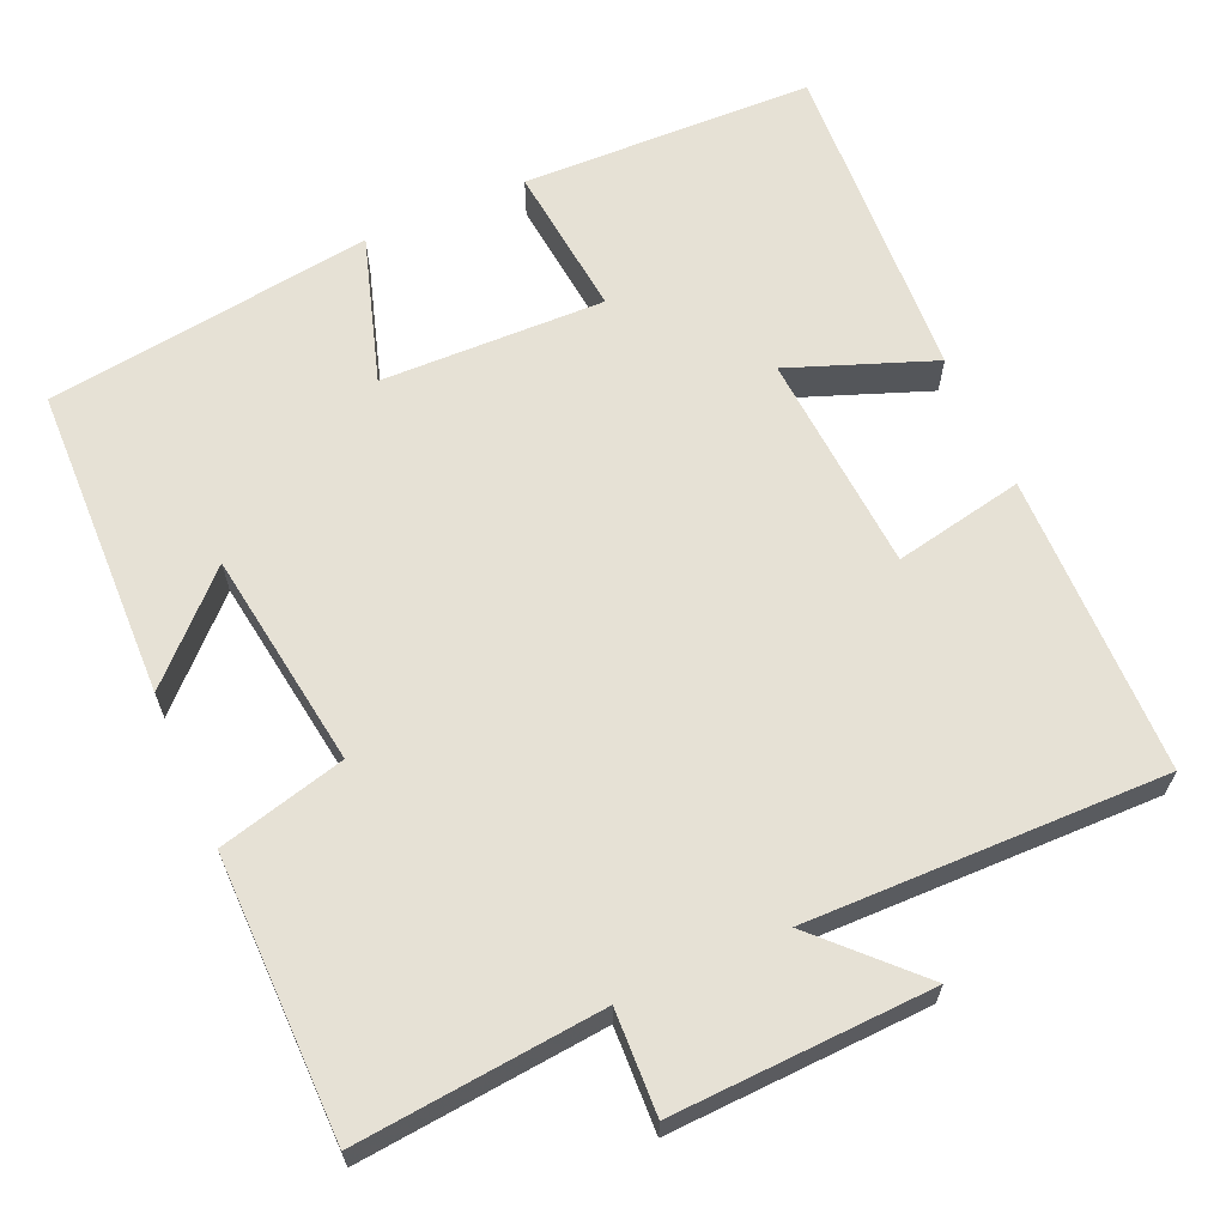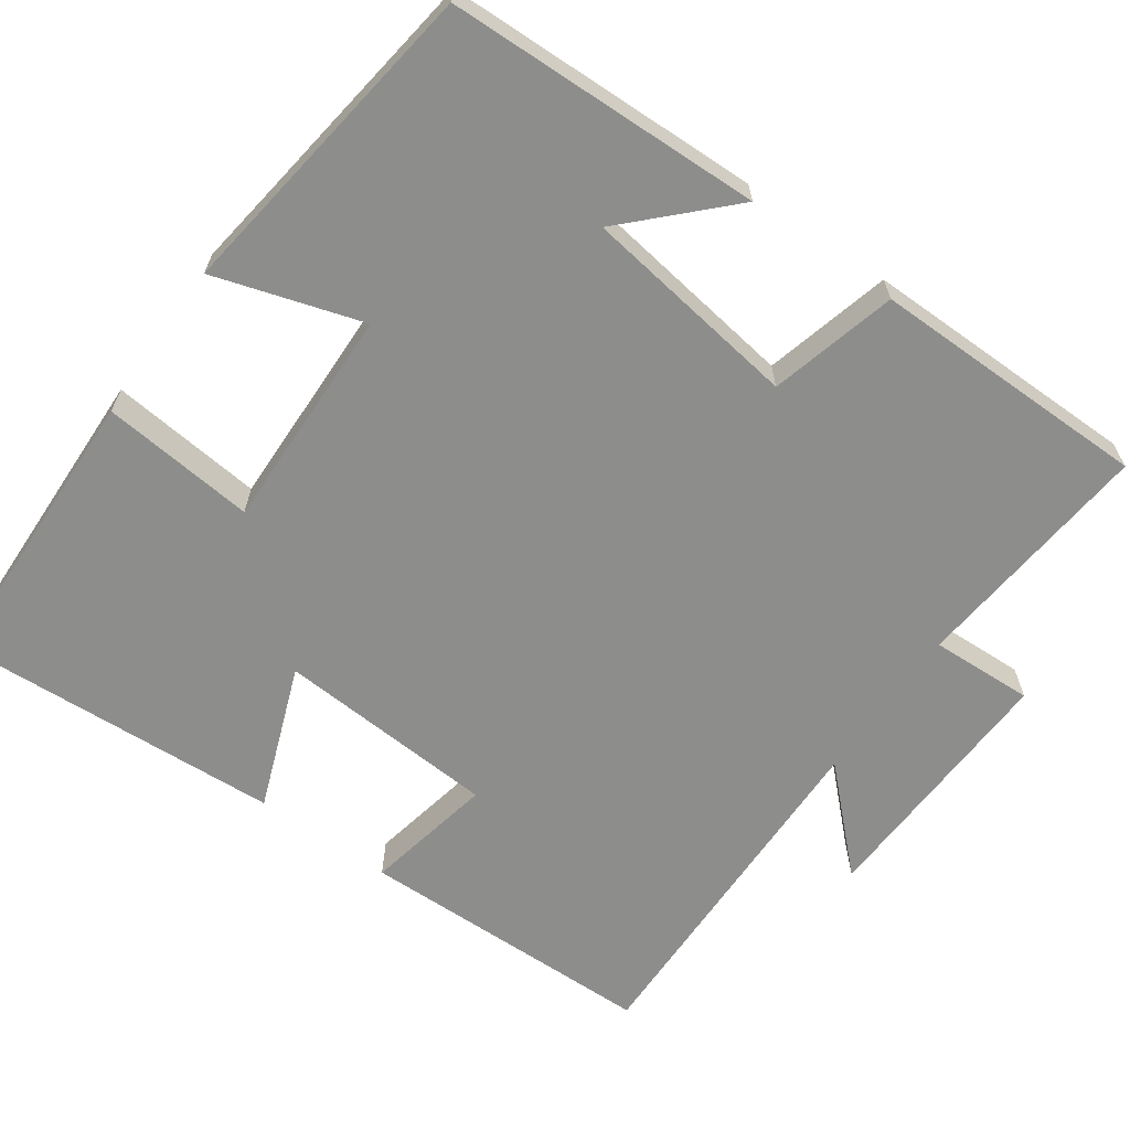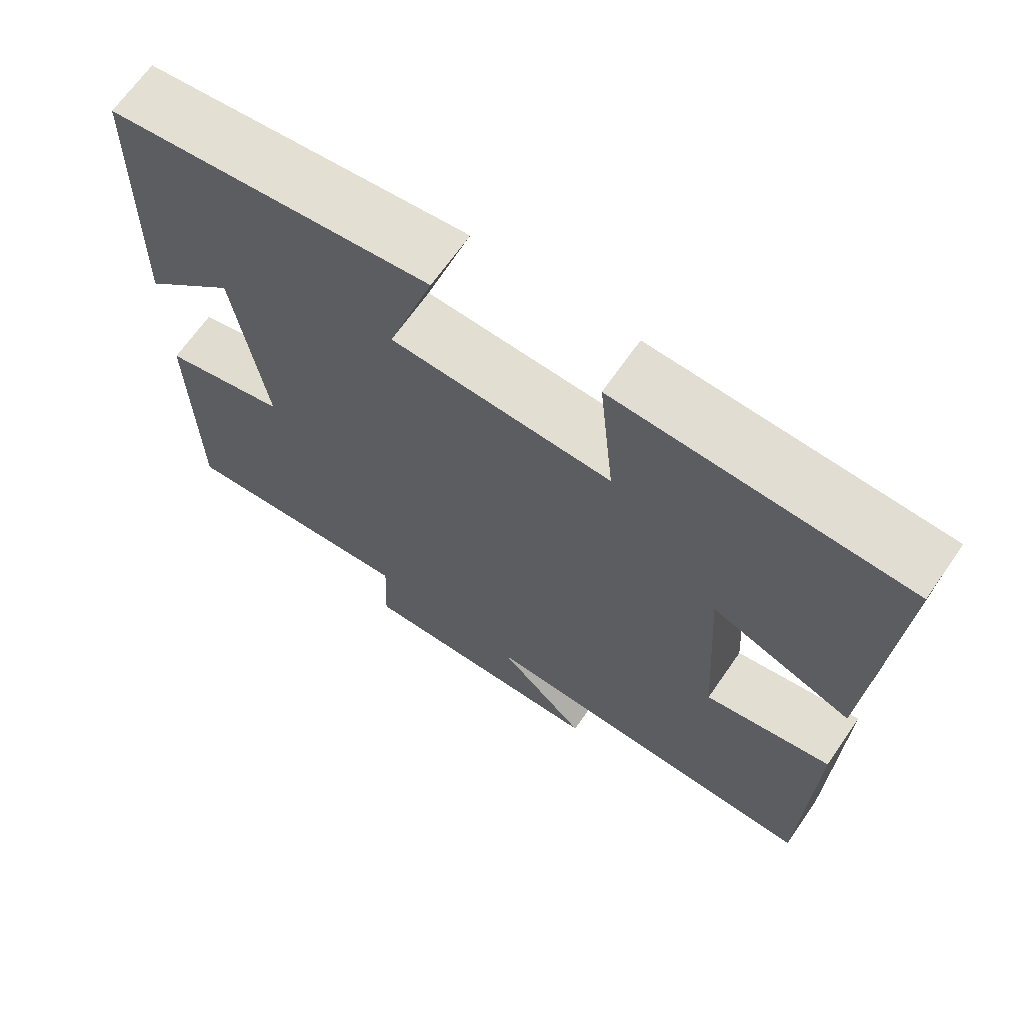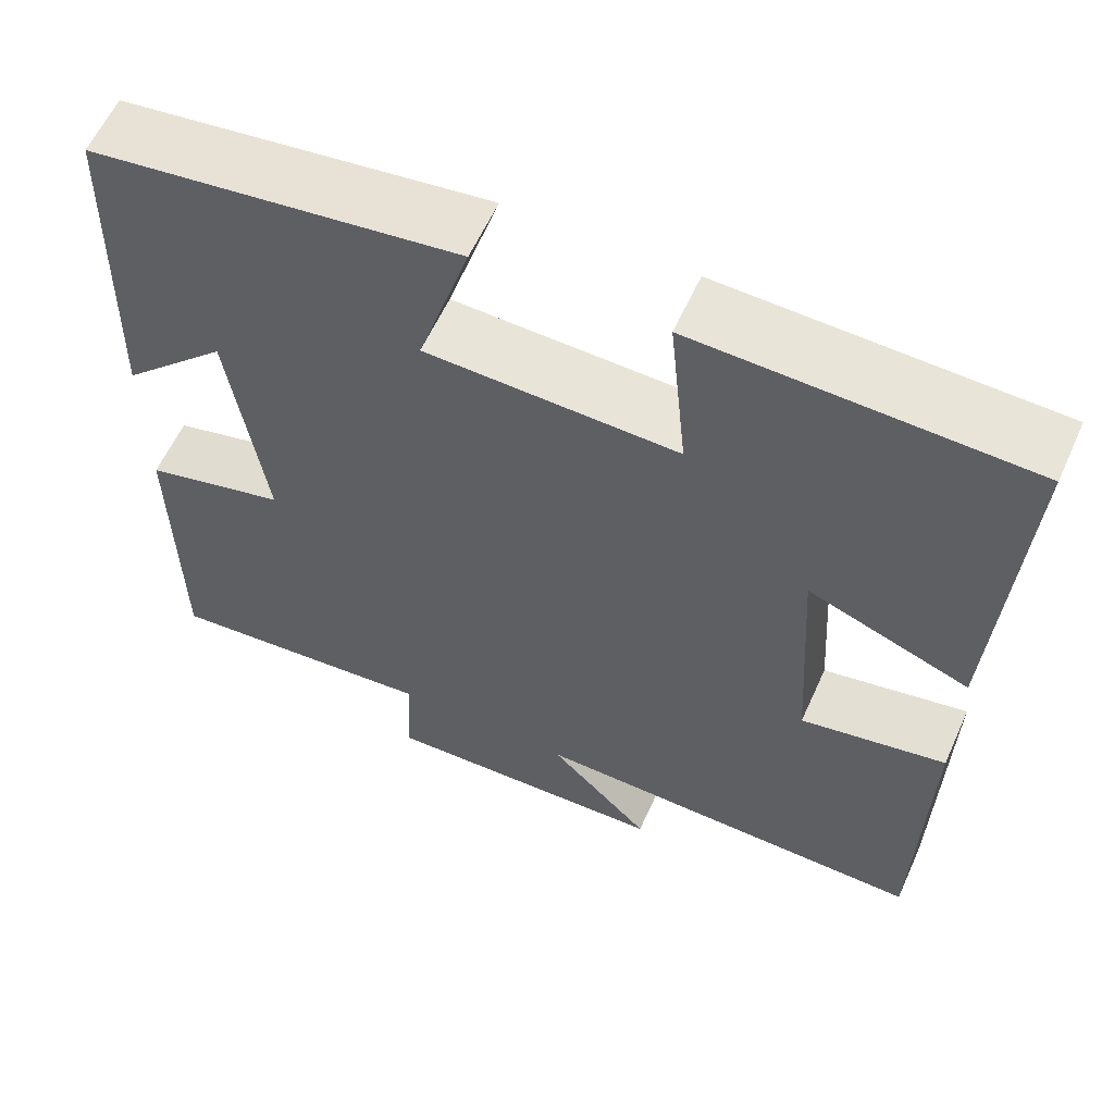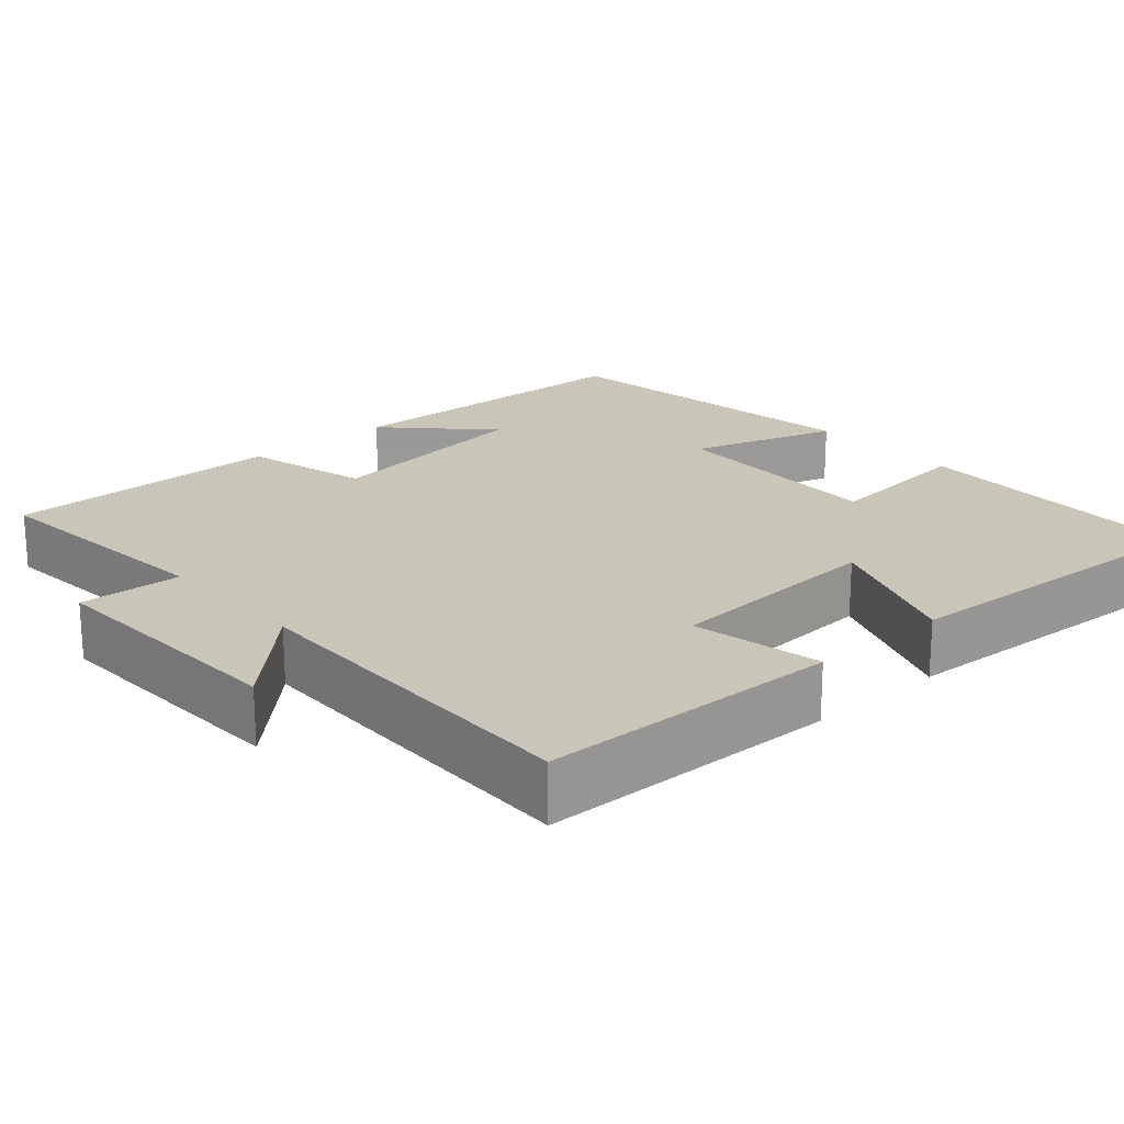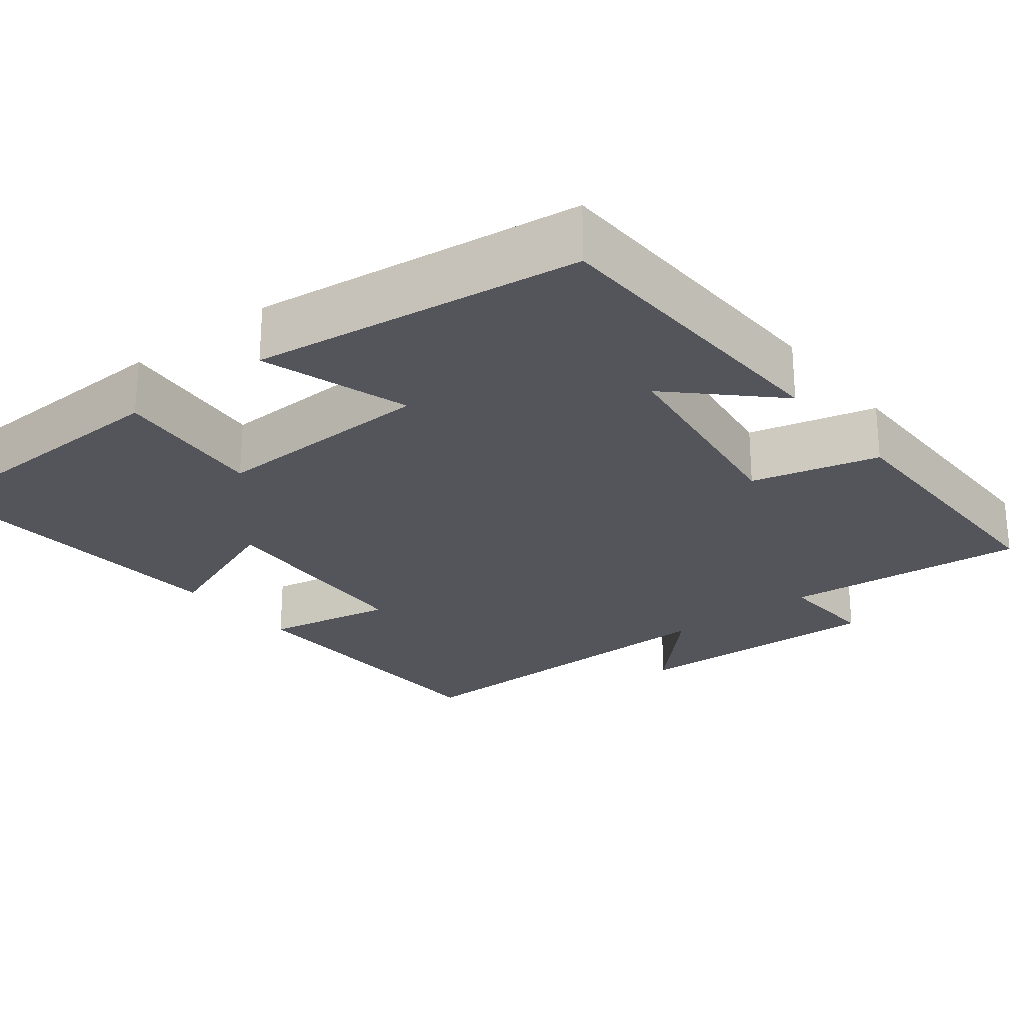
<metadata>
{"format":"obj","ext":"obj","renderer":"f3d","projection":"perspective","resolution":1024,"background":"white","views":[{"elev":64.1,"azim":156.0,"up":"+Y"},{"elev":-64.4,"azim":54.6,"up":"+Y"},{"elev":67.5,"azim":-145.2,"up":"+Z"},{"elev":59.9,"azim":-155.7,"up":"+Z"},{"elev":20.6,"azim":-131.5,"up":"+Y"},{"elev":-24.9,"azim":38.4,"up":"+Y"}]}
</metadata>
<code>
v 0.498 0.07 -0.529
v 0.181 0.07 -0.5
v 0.187 0.07 -0.633
v -0.147 0.07 -0.621
v -0.029 0.07 -0.5
v -0.492 0.07 -0.509
v -0.5 0.07 -0.12
v -0.332 0.07 -0.153
v -0.314 0.07 0.133
v -0.5 0.07 0.062
v -0.525 0.07 0.488
v -0.146 0.07 0.5
v -0.166 0.07 0.301
v 0.124 0.07 0.309
v 0.064 0.07 0.5
v 0.488 0.07 0.443
v 0.5 0.07 0.035
v 0.376 0.07 0.157
v 0.336 0.07 -0.125
v 0.5 0.07 -0.167
v 0.498 0 -0.529
v 0.181 0 -0.5
v 0.187 0 -0.633
v -0.147 0 -0.621
v -0.029 0 -0.5
v -0.492 0 -0.509
v -0.5 0 -0.12
v -0.332 0 -0.153
v -0.314 0 0.133
v -0.5 0 0.062
v -0.525 0 0.488
v -0.146 0 0.5
v -0.166 0 0.301
v 0.124 0 0.309
v 0.064 0 0.5
v 0.488 0 0.443
v 0.5 0 0.035
v 0.376 0 0.157
v 0.336 0 -0.125
v 0.5 0 -0.167
f 19 20 1 2
f 18 19 2
f 15 16 17 18
f 14 15 18
f 13 14 18 2
f 10 11 12 13
f 9 10 13
f 8 9 13 2
f 5 6 7 8
f 5 8 2 3
f 3 4 5
f 22 21 40 39
f 22 39 38
f 38 37 36 35
f 38 35 34
f 22 38 34 33
f 33 32 31 30
f 33 30 29
f 22 33 29 28
f 28 27 26 25
f 23 22 28 25
f 25 24 23
f 1 21 22 2
f 2 22 23 3
f 3 23 24 4
f 4 24 25 5
f 5 25 26 6
f 6 26 27 7
f 7 27 28 8
f 8 28 29 9
f 9 29 30 10
f 10 30 31 11
f 11 31 32 12
f 12 32 33 13
f 13 33 34 14
f 14 34 35 15
f 15 35 36 16
f 16 36 37 17
f 17 37 38 18
f 18 38 39 19
f 19 39 40 20
f 20 40 21 1

</code>
